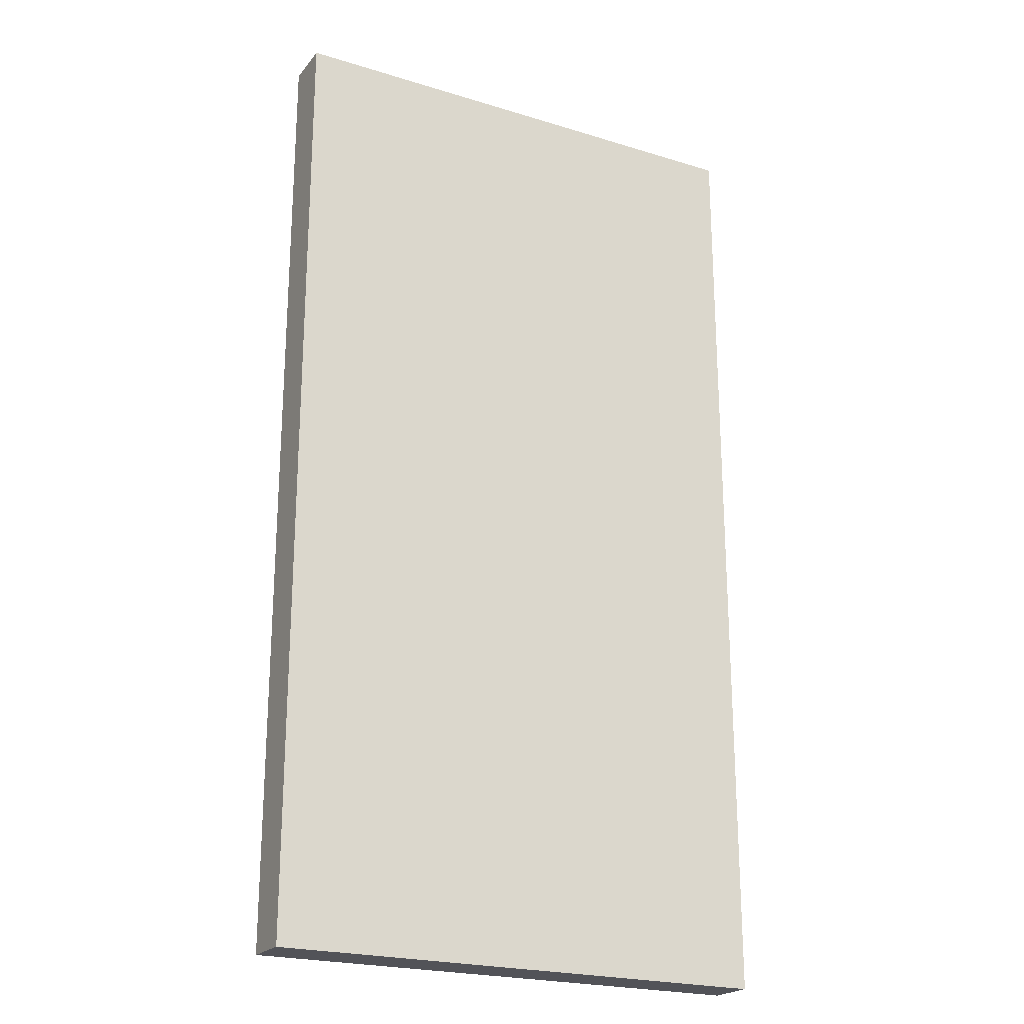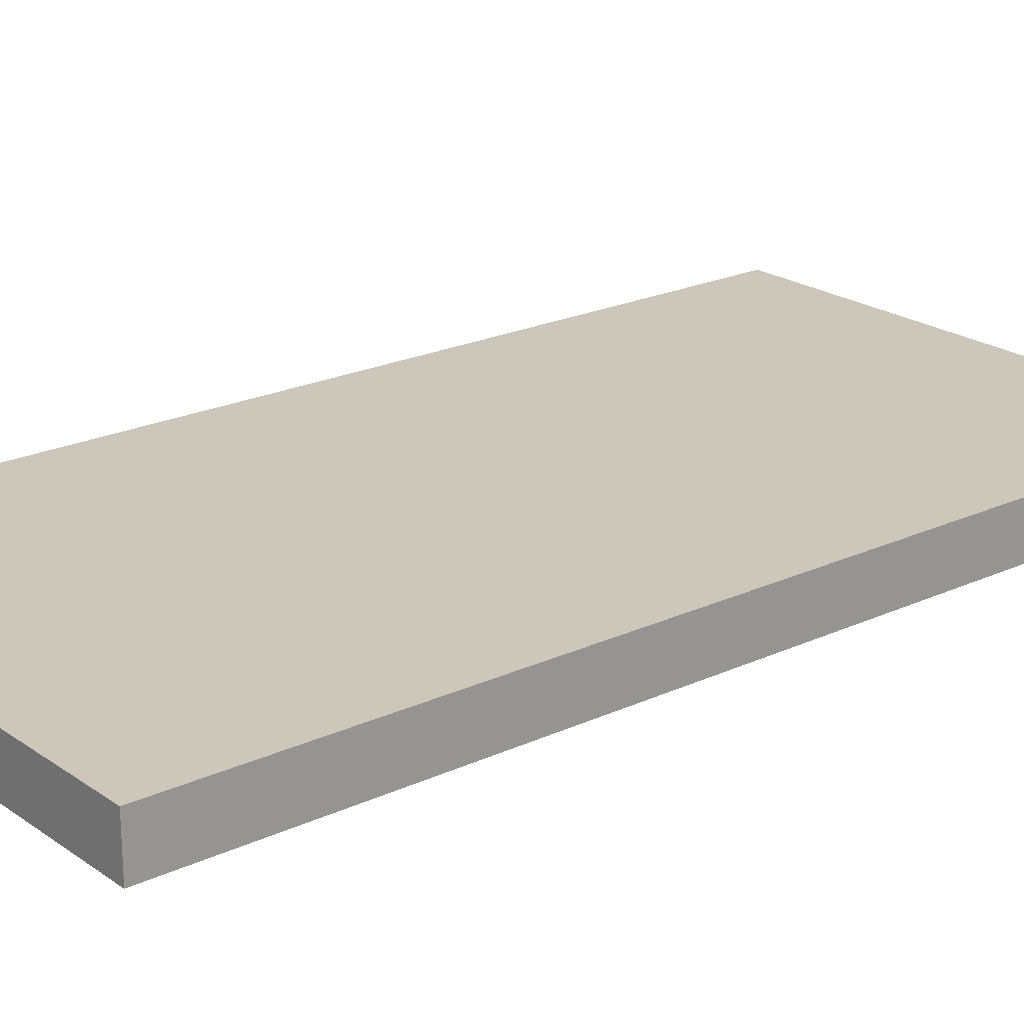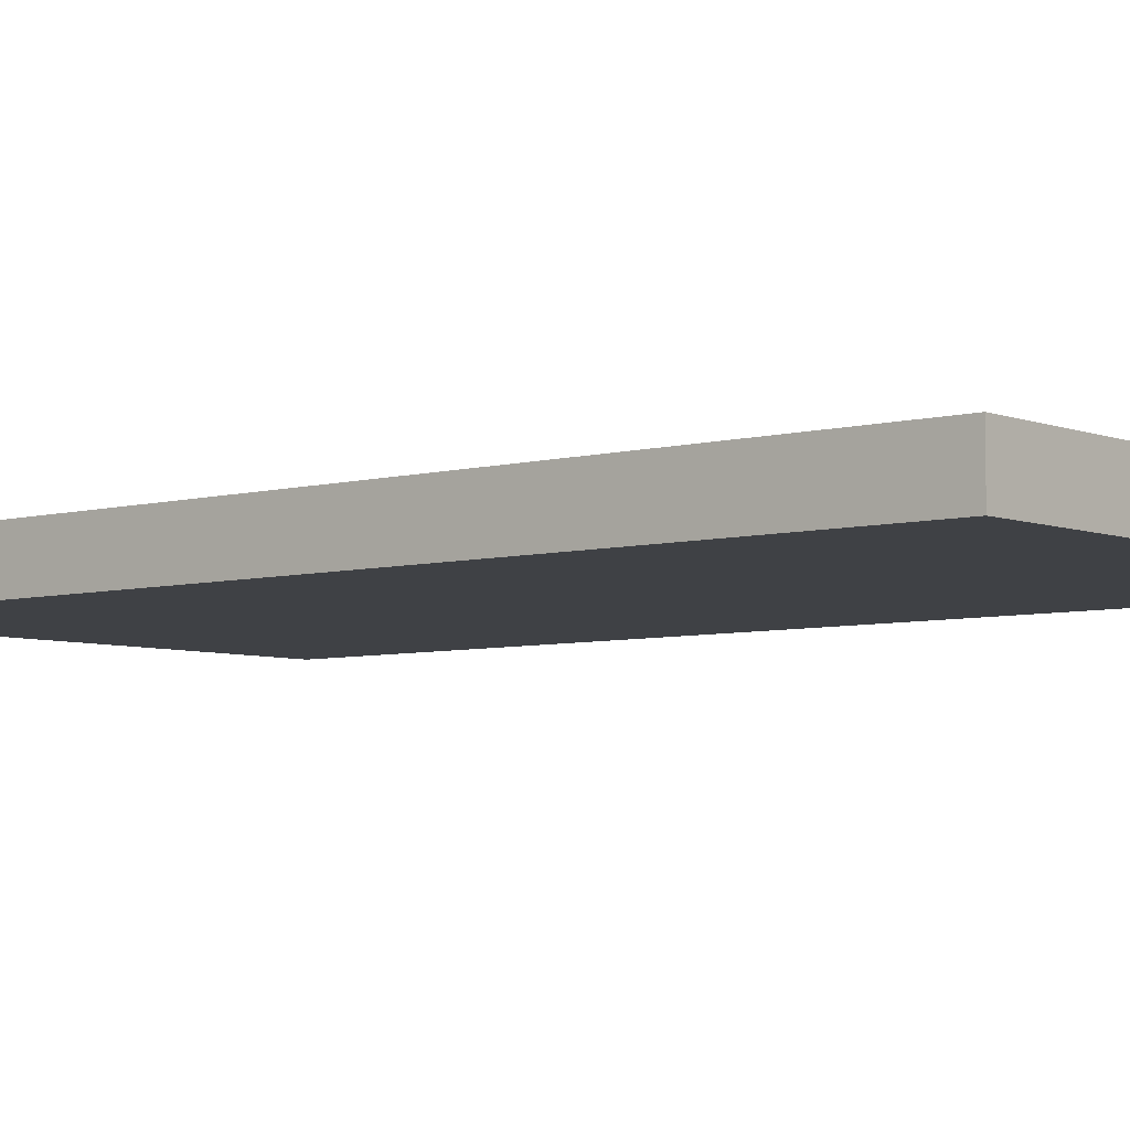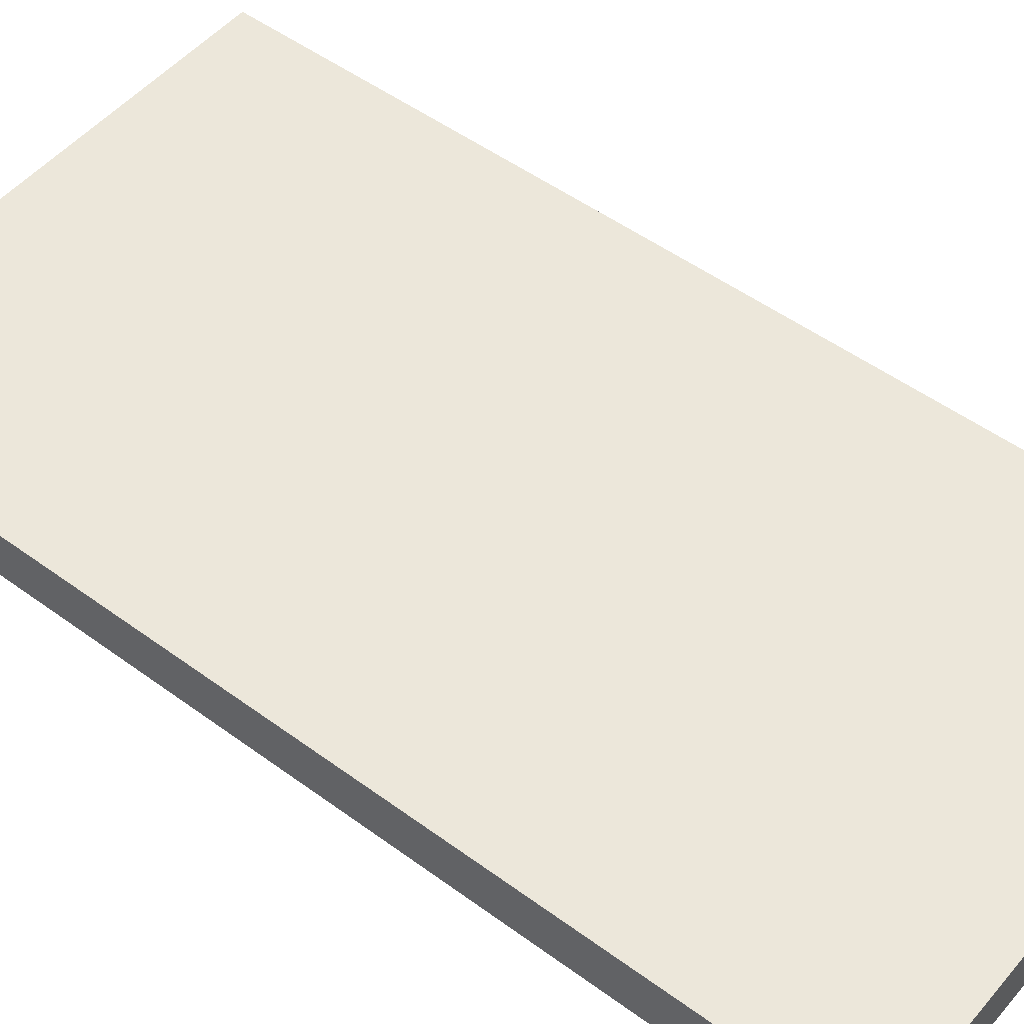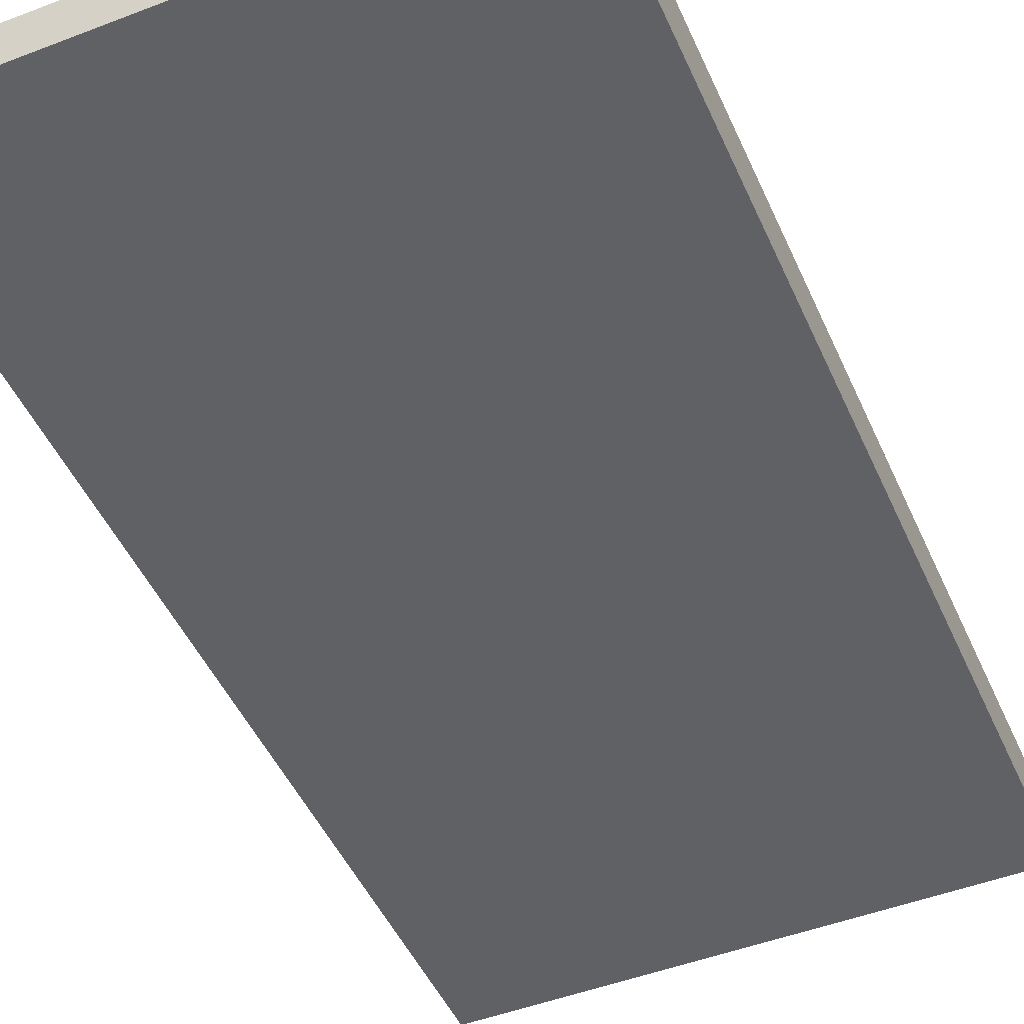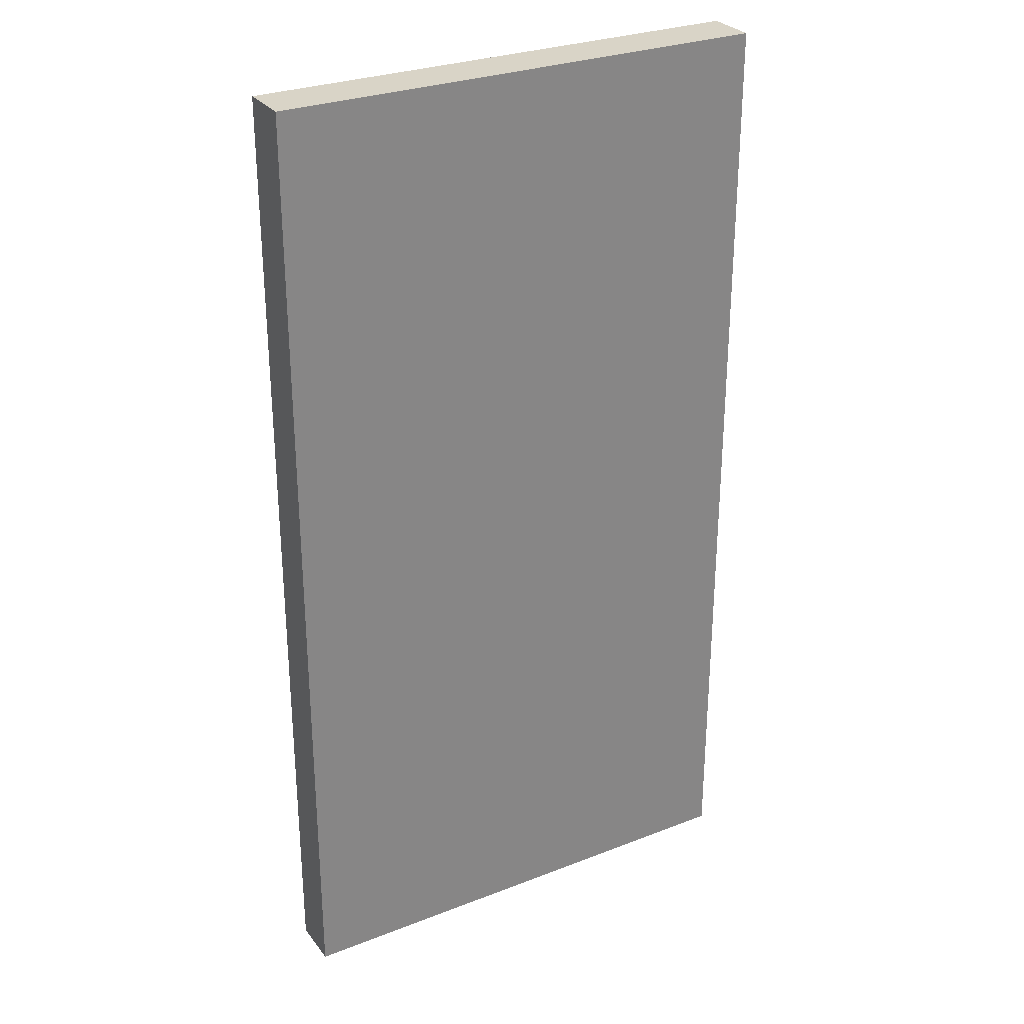
<metadata>
{"format":"obj","ext":"obj","renderer":"f3d","projection":"perspective","resolution":1024,"background":"white","views":[{"elev":-22.5,"azim":152.2,"up":"+Y"},{"elev":21.5,"azim":50.6,"up":"+Z"},{"elev":-5.6,"azim":-49.8,"up":"+Z"},{"elev":50.5,"azim":128.8,"up":"+Z"},{"elev":-47.9,"azim":23.3,"up":"+Z"},{"elev":28.8,"azim":-30.0,"up":"+Y"}]}
</metadata>
<code>
o 1632
v 2211 1876 8.919
v 2211 1876 8.919
v 2211 1876 8.909
v 2211 1876 8.919
v 2211 1876 8.919
v 2211 1876 8.919
v 2211 1876 8.919
v 2211 1876 8.909
v 2211 1876 8.909
v 2211 1876 8.909
v 2211 1876 8.909
v 2211 1876 8.919
v 2211 1876 8.909
v 2211 1876 8.919
v 2211 1876 8.909
v 2211 1876 8.909
v 2211 1876 8.919
v 2211 1876 8.919
v 2211 1876 8.909
v 2211 1876 8.909
v 2211 1876 8.909
v 2211 1876 8.919
v 2211 1876 8.919
v 2211 1876 8.909
v 2211 1876 8.909
v 2211 1876 8.909
v 2211 1876 8.909
v 2211 1876 8.909
v 2211 1876 8.919
f 1 2 3
f 1 4 5
f 6 2 7
f 8 9 7
f 10 7 11
f 12 13 14
f 14 15 16
f 17 15 18
f 19 20 21
f 22 23 20
f 24 25 26
f 27 28 29

</code>
